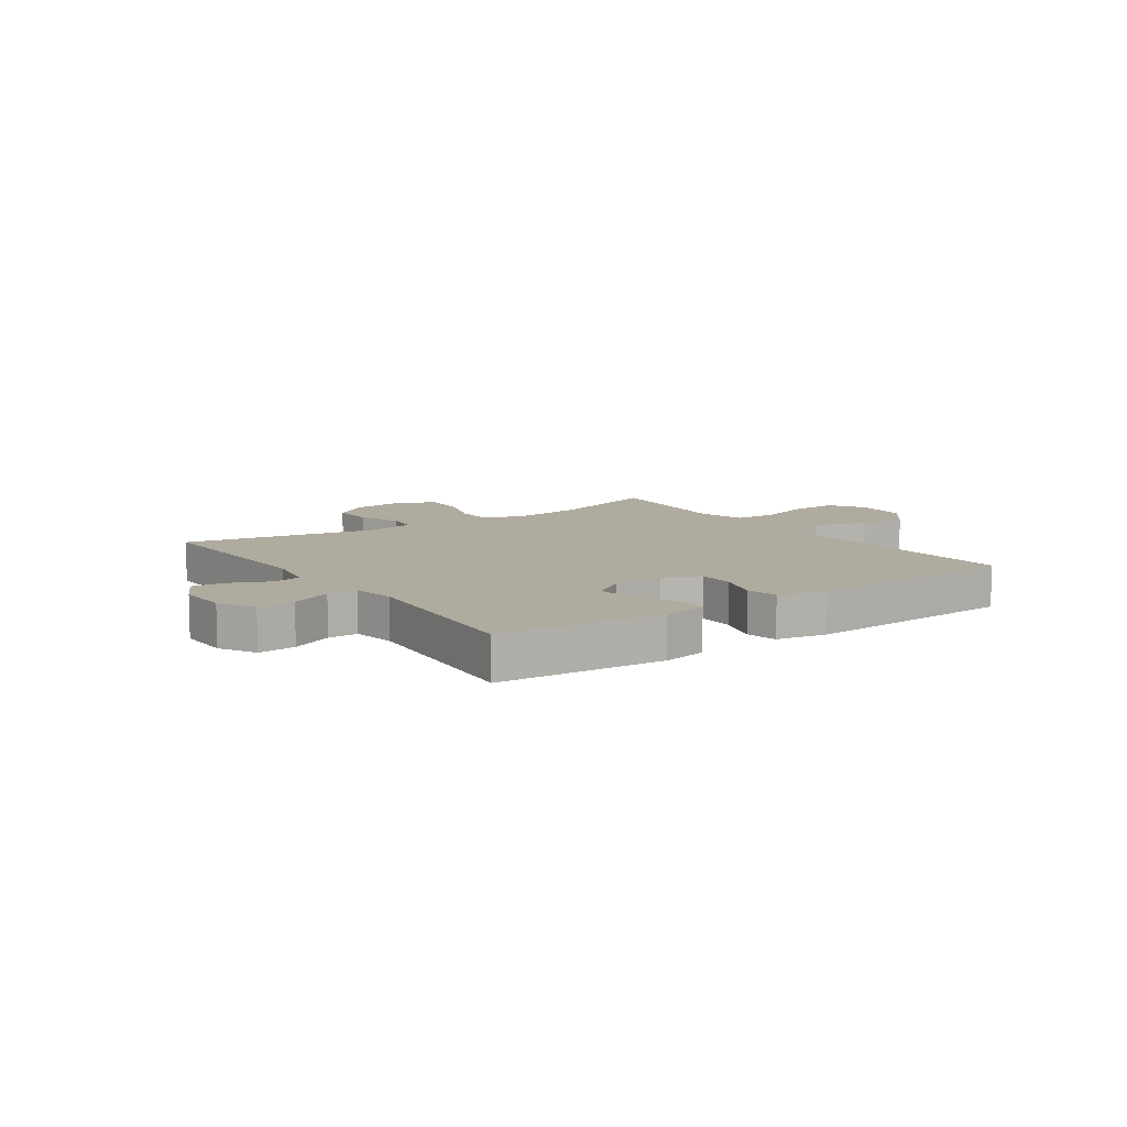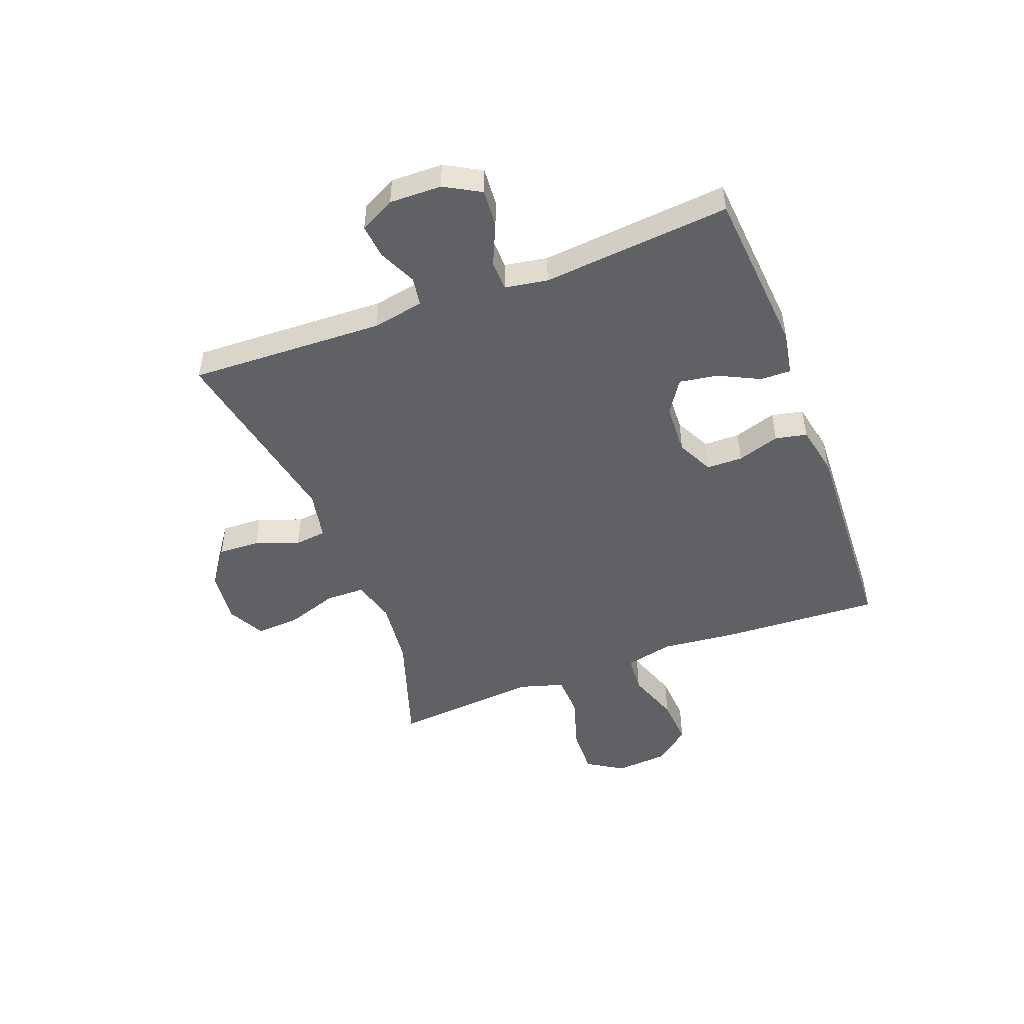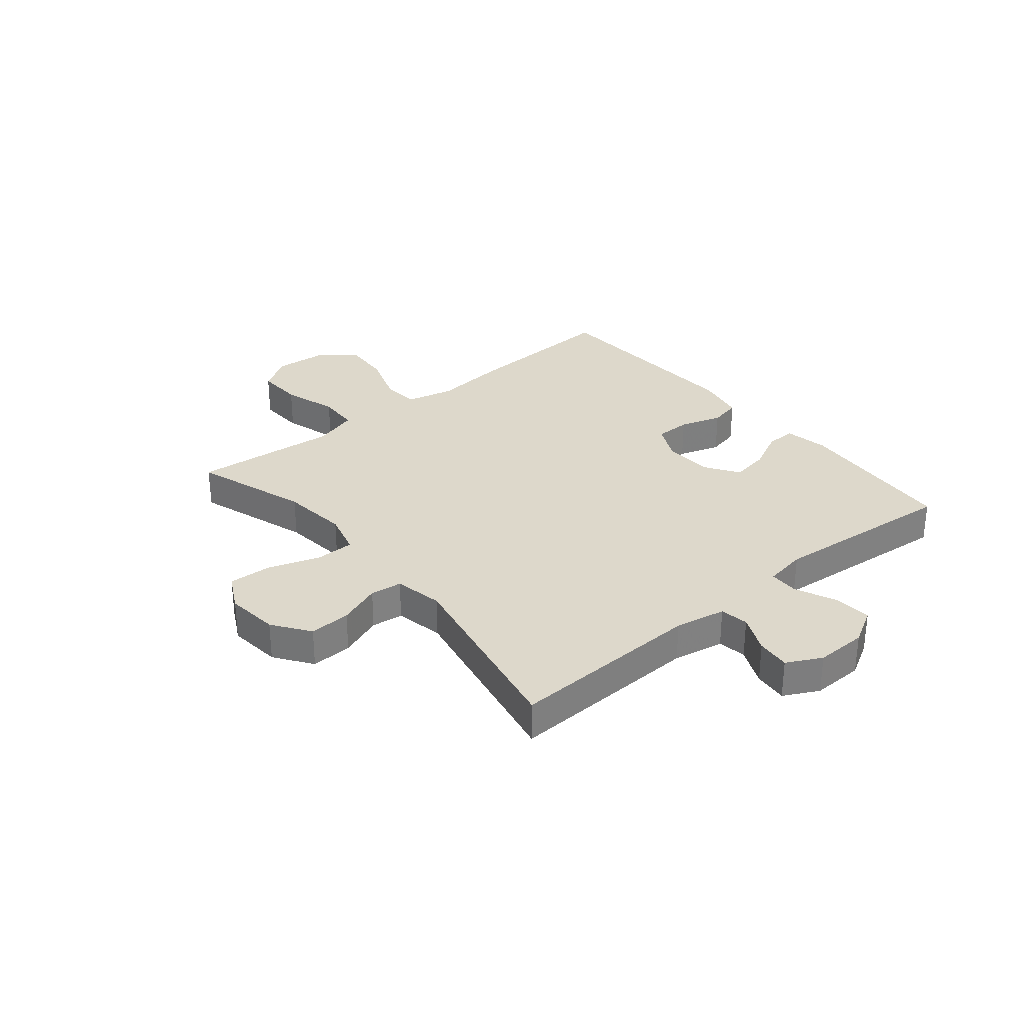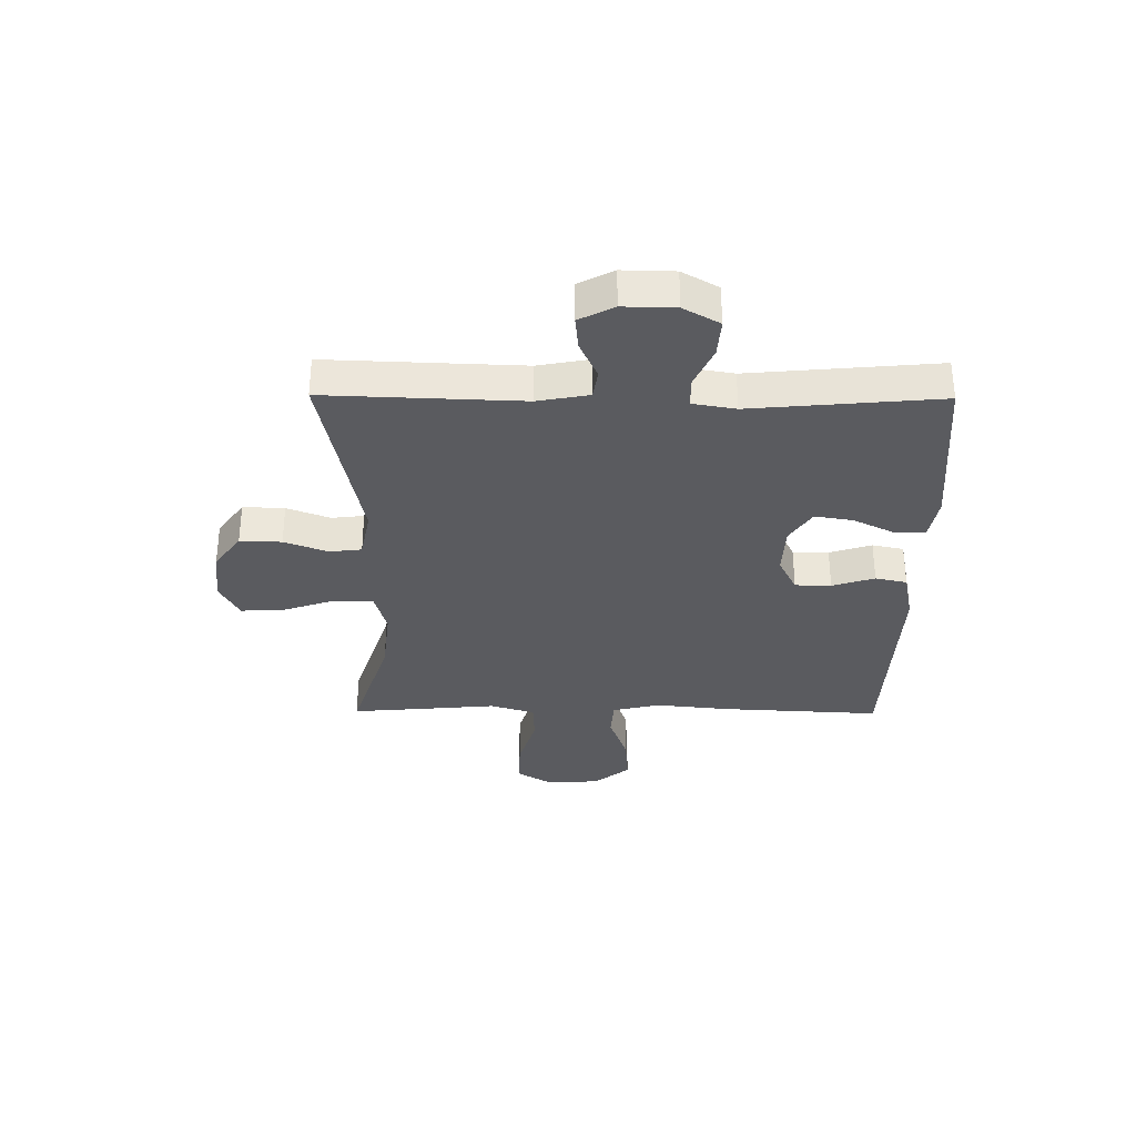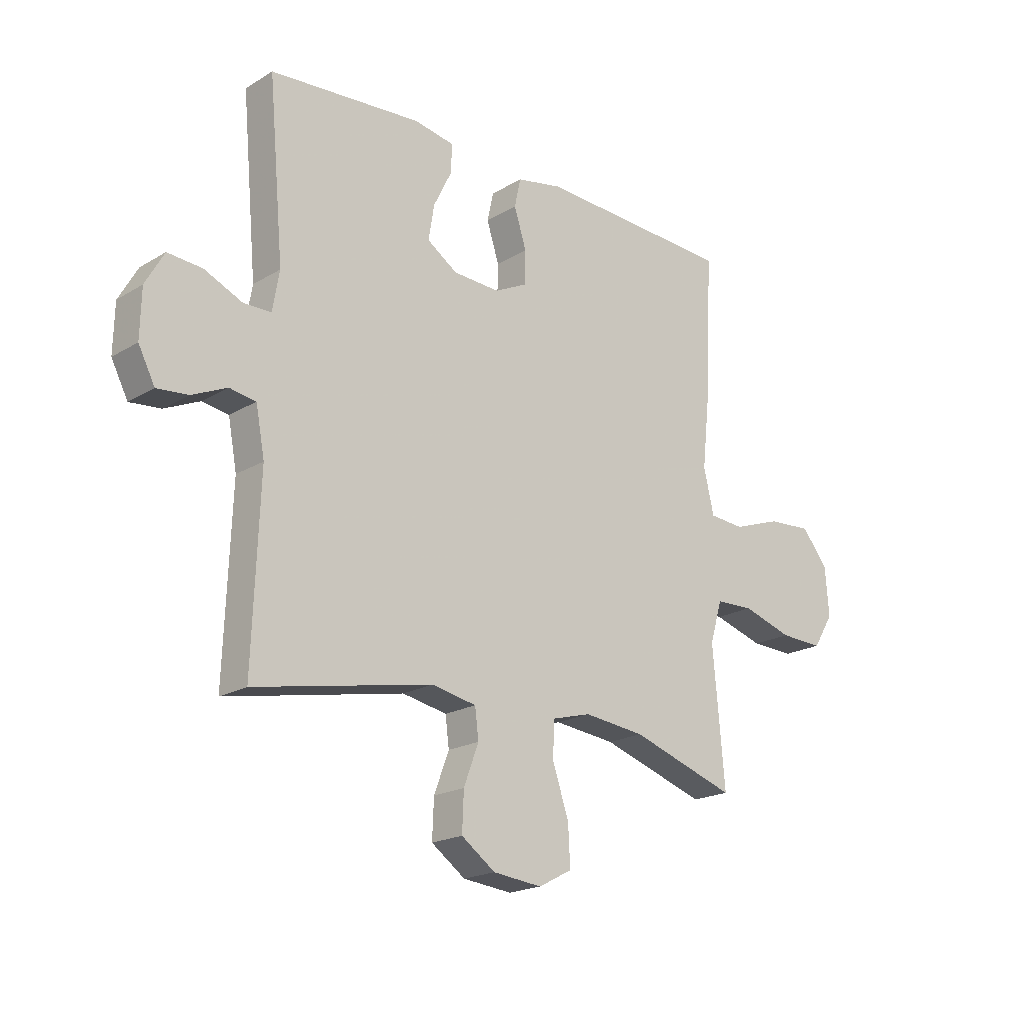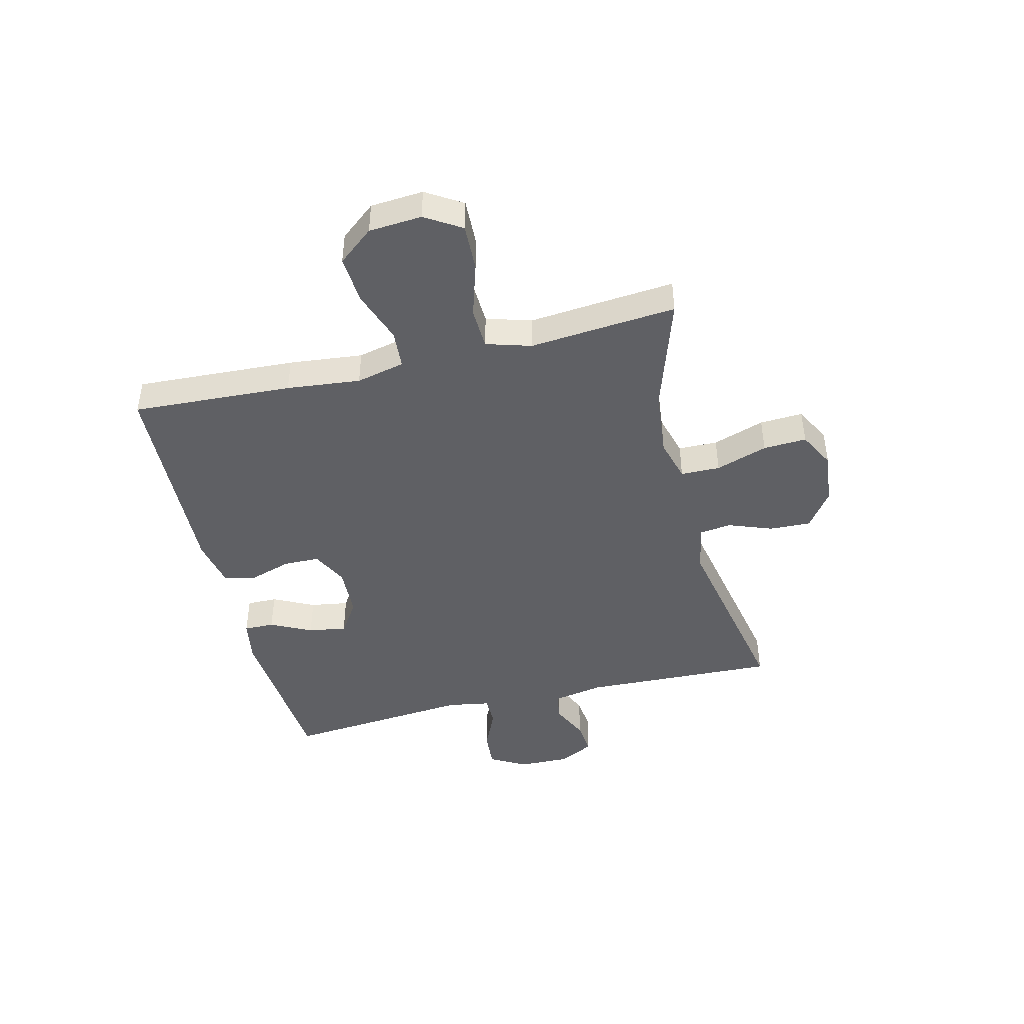
<metadata>
{"format":"obj","ext":"obj","renderer":"f3d","projection":"perspective","resolution":1024,"background":"white","views":[{"elev":9.7,"azim":-35.0,"up":"+Y"},{"elev":-48.7,"azim":-69.2,"up":"+Y"},{"elev":31.1,"azim":-129.6,"up":"+Y"},{"elev":-33.0,"azim":-90.5,"up":"+Y"},{"elev":-19.8,"azim":-42.3,"up":"+Z"},{"elev":-44.4,"azim":103.8,"up":"+Y"}]}
</metadata>
<code>
v 0.5 0.07 -0.5
v 0.295 0.07 -0.433
v 0.176 0.07 -0.42
v 0.099 0.07 -0.441
v 0.098 0.07 -0.511
v 0.129 0.07 -0.603
v 0.133 0.07 -0.68
v 0.068 0.07 -0.714
v -0.027 0.07 -0.704
v -0.093 0.07 -0.657
v -0.09 0.07 -0.583
v -0.061 0.07 -0.506
v -0.068 0.07 -0.449
v -0.155 0.07 -0.432
v -0.5 0.07 -0.5
v -0.487 0.07 -0.153
v -0.504 0.07 -0.062
v -0.555 0.07 -0.054
v -0.623 0.07 -0.085
v -0.683 0.07 -0.091
v -0.715 0.07 -0.029
v -0.713 0.07 0.063
v -0.677 0.07 0.127
v -0.61 0.07 0.122
v -0.536 0.07 0.089
v -0.483 0.07 0.09
v -0.47 0.07 0.166
v -0.5 0.07 0.5
v -0.205 0.07 0.524
v -0.127 0.07 0.51
v -0.128 0.07 0.456
v -0.164 0.07 0.383
v -0.175 0.07 0.315
v -0.116 0.07 0.276
v -0.025 0.07 0.272
v 0.039 0.07 0.304
v 0.04 0.07 0.368
v 0.016 0.07 0.443
v 0.028 0.07 0.499
v 0.117 0.07 0.517
v 0.5 0.07 0.5
v 0.485 0.07 0.215
v 0.471 0.07 0.084
v 0.491 0.07 -0.002
v 0.559 0.07 -0.007
v 0.653 0.07 0.026
v 0.739 0.07 0.032
v 0.79 0.07 -0.031
v 0.797 0.07 -0.125
v 0.757 0.07 -0.189
v 0.673 0.07 -0.186
v 0.575 0.07 -0.156
v 0.501 0.07 -0.159
v 0.477 0.07 -0.239
v 0.488 0.07 -0.361
v 0.5 0 -0.5
v 0.295 0 -0.433
v 0.176 0 -0.42
v 0.099 0 -0.441
v 0.098 0 -0.511
v 0.129 0 -0.603
v 0.133 0 -0.68
v 0.068 0 -0.714
v -0.027 0 -0.704
v -0.093 0 -0.657
v -0.09 0 -0.583
v -0.061 0 -0.506
v -0.068 0 -0.449
v -0.155 0 -0.432
v -0.5 0 -0.5
v -0.487 0 -0.153
v -0.504 0 -0.062
v -0.555 0 -0.054
v -0.623 0 -0.085
v -0.683 0 -0.091
v -0.715 0 -0.029
v -0.713 0 0.063
v -0.677 0 0.127
v -0.61 0 0.122
v -0.536 0 0.089
v -0.483 0 0.09
v -0.47 0 0.166
v -0.5 0 0.5
v -0.205 0 0.524
v -0.127 0 0.51
v -0.128 0 0.456
v -0.164 0 0.383
v -0.175 0 0.315
v -0.116 0 0.276
v -0.025 0 0.272
v 0.039 0 0.304
v 0.04 0 0.368
v 0.016 0 0.443
v 0.028 0 0.499
v 0.117 0 0.517
v 0.5 0 0.5
v 0.485 0 0.215
v 0.471 0 0.084
v 0.491 0 -0.002
v 0.559 0 -0.007
v 0.653 0 0.026
v 0.739 0 0.032
v 0.79 0 -0.031
v 0.797 0 -0.125
v 0.757 0 -0.189
v 0.673 0 -0.186
v 0.575 0 -0.156
v 0.501 0 -0.159
v 0.477 0 -0.239
v 0.488 0 -0.361
f 54 55 1 2
f 53 54 2 3
f 49 50 51 52
f 49 52 53
f 48 49 53
f 45 46 47 48
f 44 45 48 53
f 43 44 53 3
f 37 38 39 40
f 36 37 40 41
f 35 36 41 42
f 29 30 31 32
f 27 28 29 32
f 26 27 32 33
f 22 23 24 25
f 22 25 26
f 21 22 26
f 18 19 20 21
f 18 21 26
f 17 18 26 33
f 14 15 16
f 13 14 16 17
f 9 10 11 12
f 9 12 13
f 8 9 13
f 5 6 7 8
f 4 5 8 13
f 34 35 42 43
f 34 43 3 4
f 17 33 34
f 4 13 17 34
f 57 56 110 109
f 58 57 109 108
f 107 106 105 104
f 108 107 104
f 108 104 103
f 103 102 101 100
f 108 103 100 99
f 58 108 99 98
f 95 94 93 92
f 96 95 92 91
f 97 96 91 90
f 87 86 85 84
f 87 84 83 82
f 88 87 82 81
f 80 79 78 77
f 81 80 77
f 81 77 76
f 76 75 74 73
f 81 76 73
f 88 81 73 72
f 71 70 69
f 72 71 69 68
f 67 66 65 64
f 68 67 64
f 68 64 63
f 63 62 61 60
f 68 63 60 59
f 98 97 90 89
f 59 58 98 89
f 89 88 72
f 89 72 68 59
f 1 56 57 2
f 2 57 58 3
f 3 58 59 4
f 4 59 60 5
f 5 60 61 6
f 6 61 62 7
f 7 62 63 8
f 8 63 64 9
f 9 64 65 10
f 10 65 66 11
f 11 66 67 12
f 12 67 68 13
f 13 68 69 14
f 14 69 70 15
f 15 70 71 16
f 16 71 72 17
f 17 72 73 18
f 18 73 74 19
f 19 74 75 20
f 20 75 76 21
f 21 76 77 22
f 22 77 78 23
f 23 78 79 24
f 24 79 80 25
f 25 80 81 26
f 26 81 82 27
f 27 82 83 28
f 28 83 84 29
f 29 84 85 30
f 30 85 86 31
f 31 86 87 32
f 32 87 88 33
f 33 88 89 34
f 34 89 90 35
f 35 90 91 36
f 36 91 92 37
f 37 92 93 38
f 38 93 94 39
f 39 94 95 40
f 40 95 96 41
f 41 96 97 42
f 42 97 98 43
f 43 98 99 44
f 44 99 100 45
f 45 100 101 46
f 46 101 102 47
f 47 102 103 48
f 48 103 104 49
f 49 104 105 50
f 50 105 106 51
f 51 106 107 52
f 52 107 108 53
f 53 108 109 54
f 54 109 110 55
f 55 110 56 1

</code>
